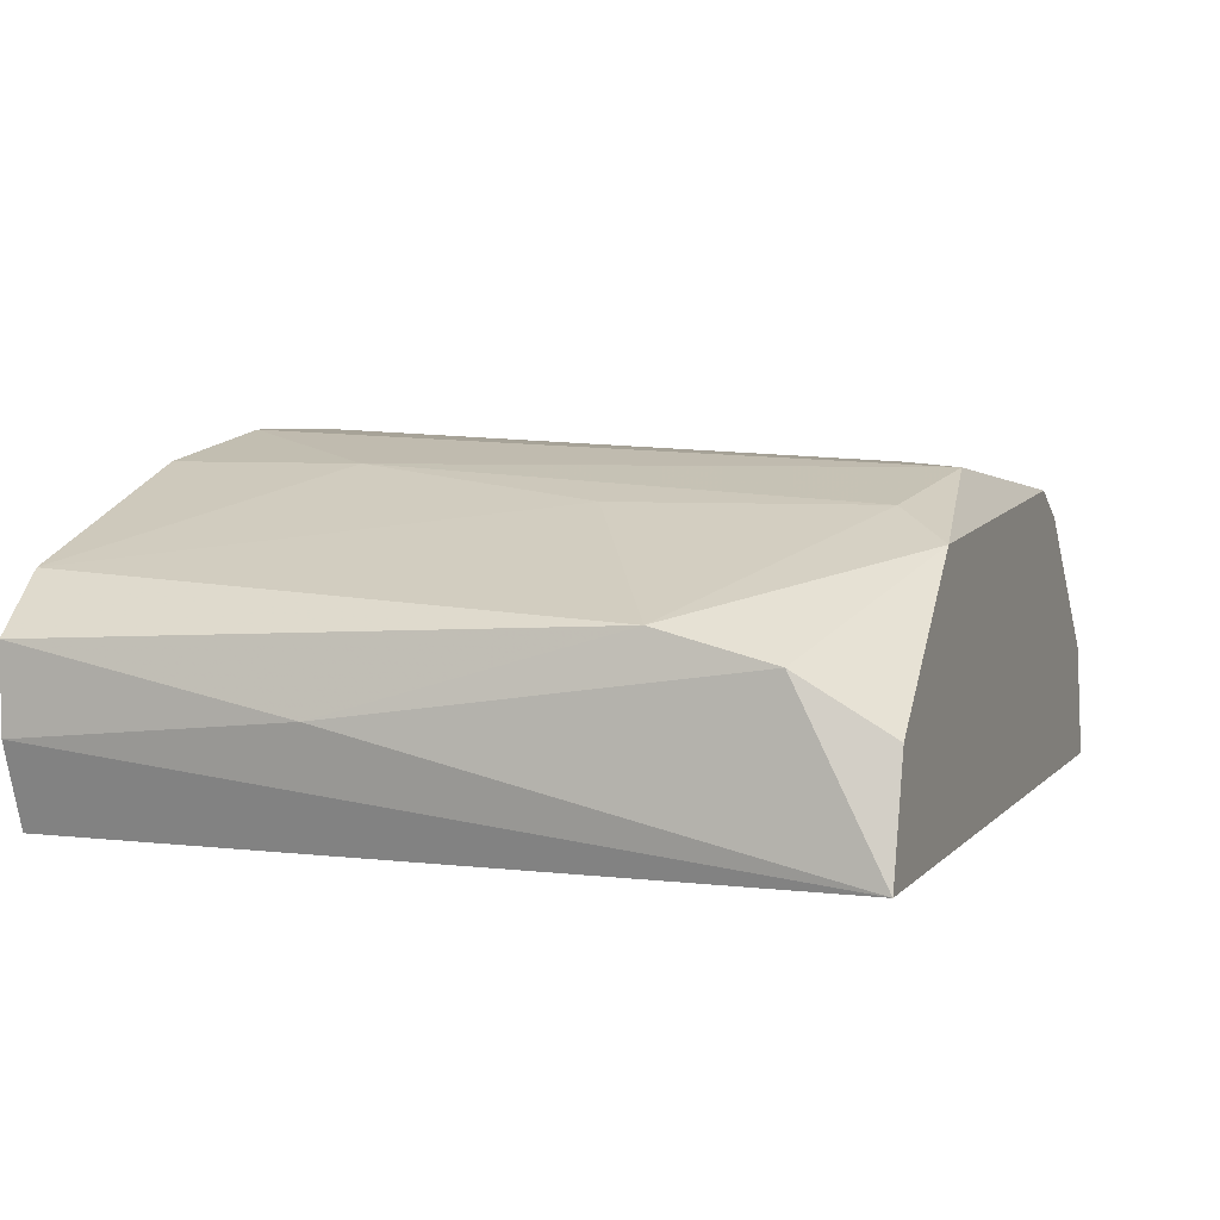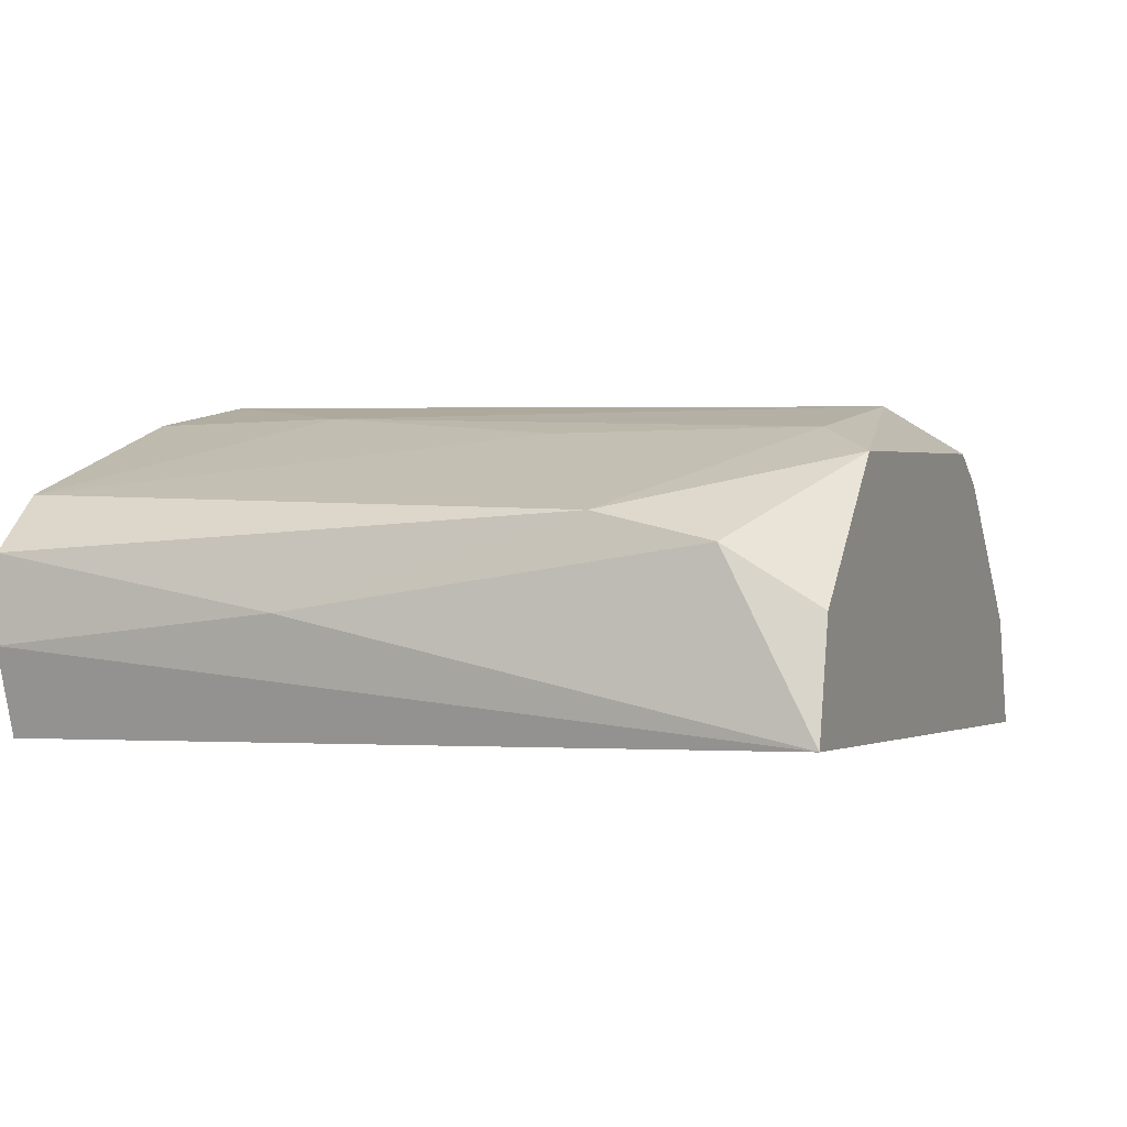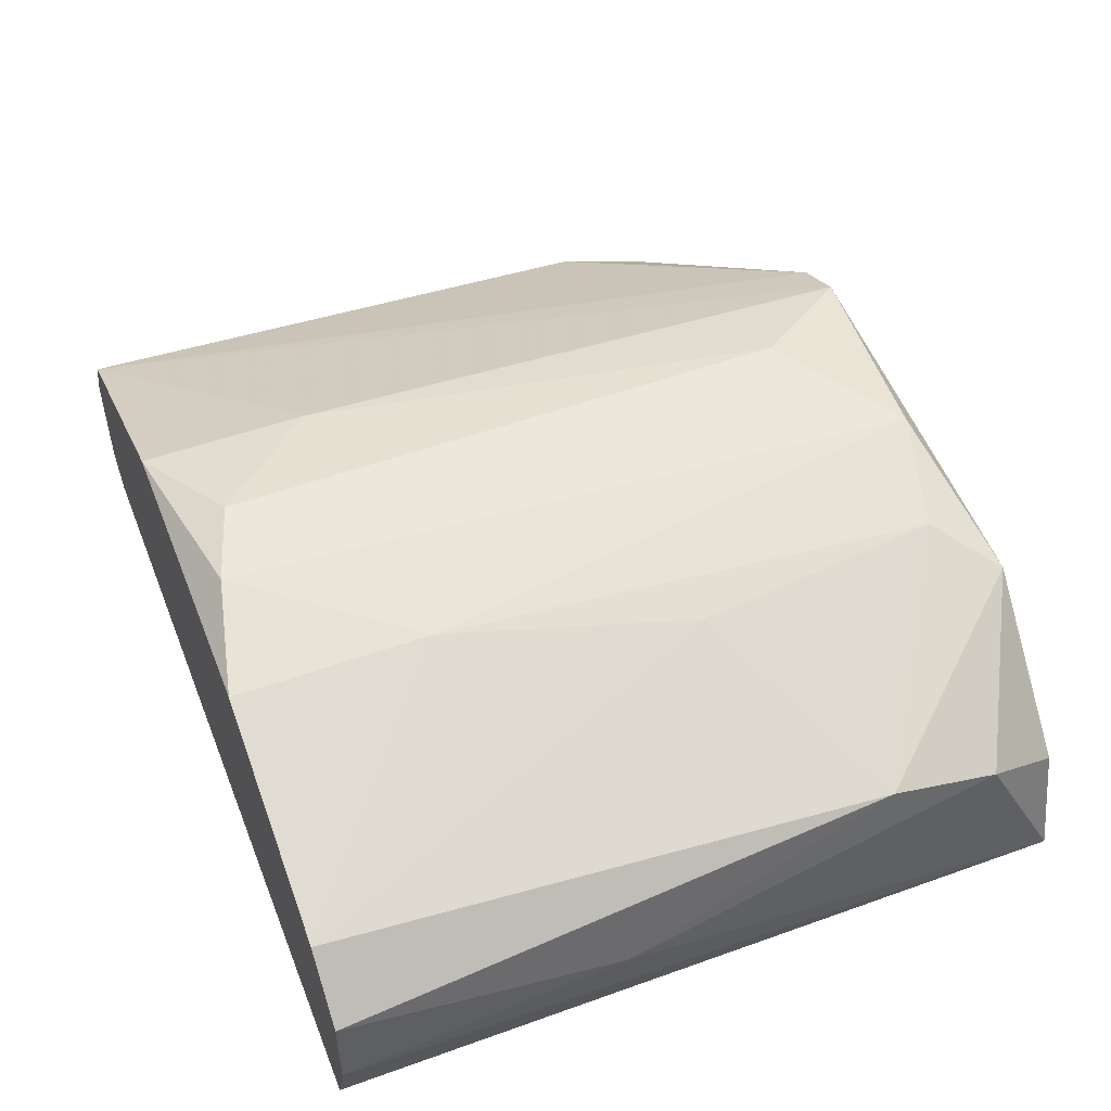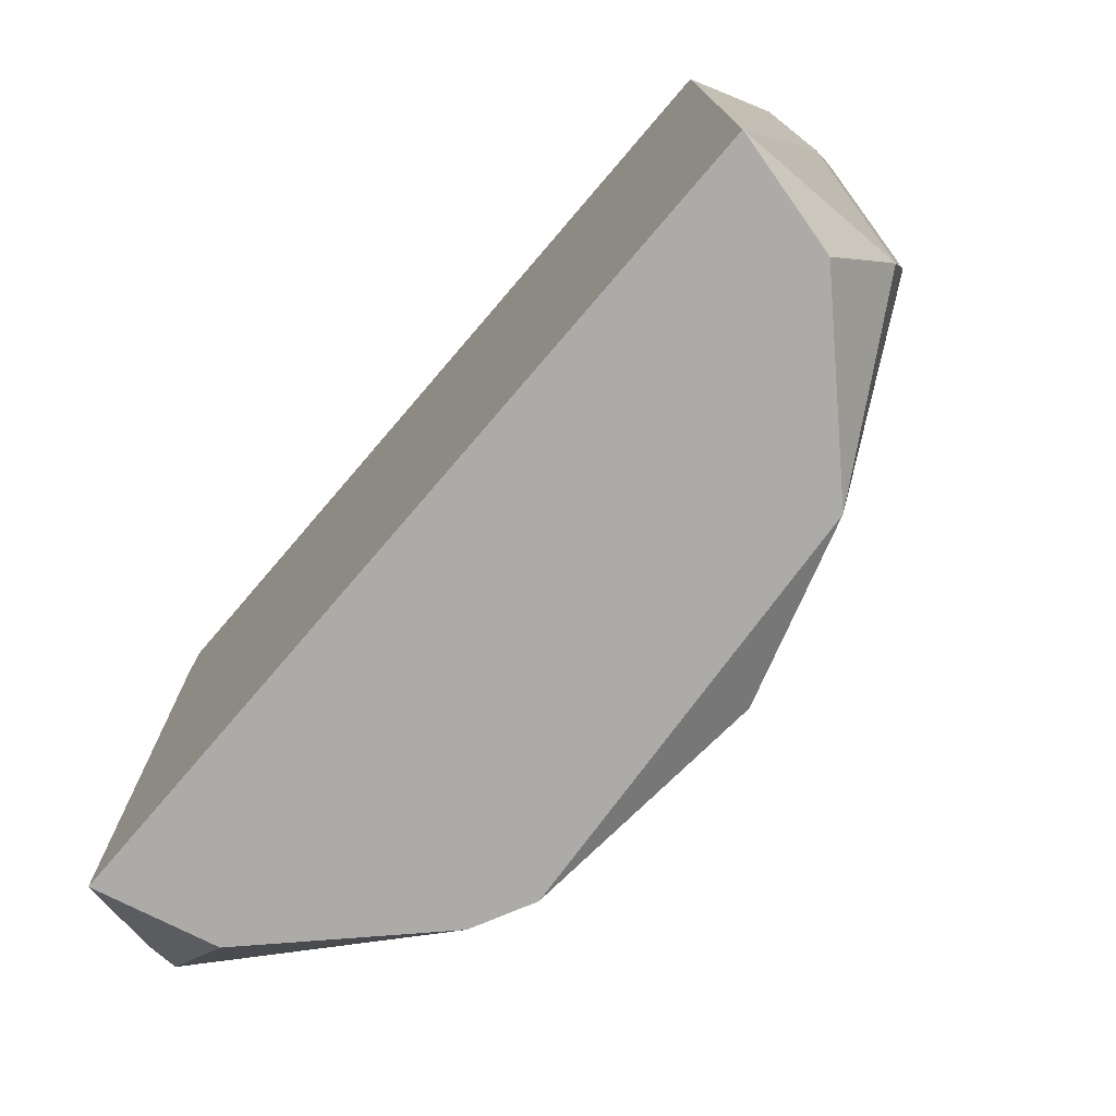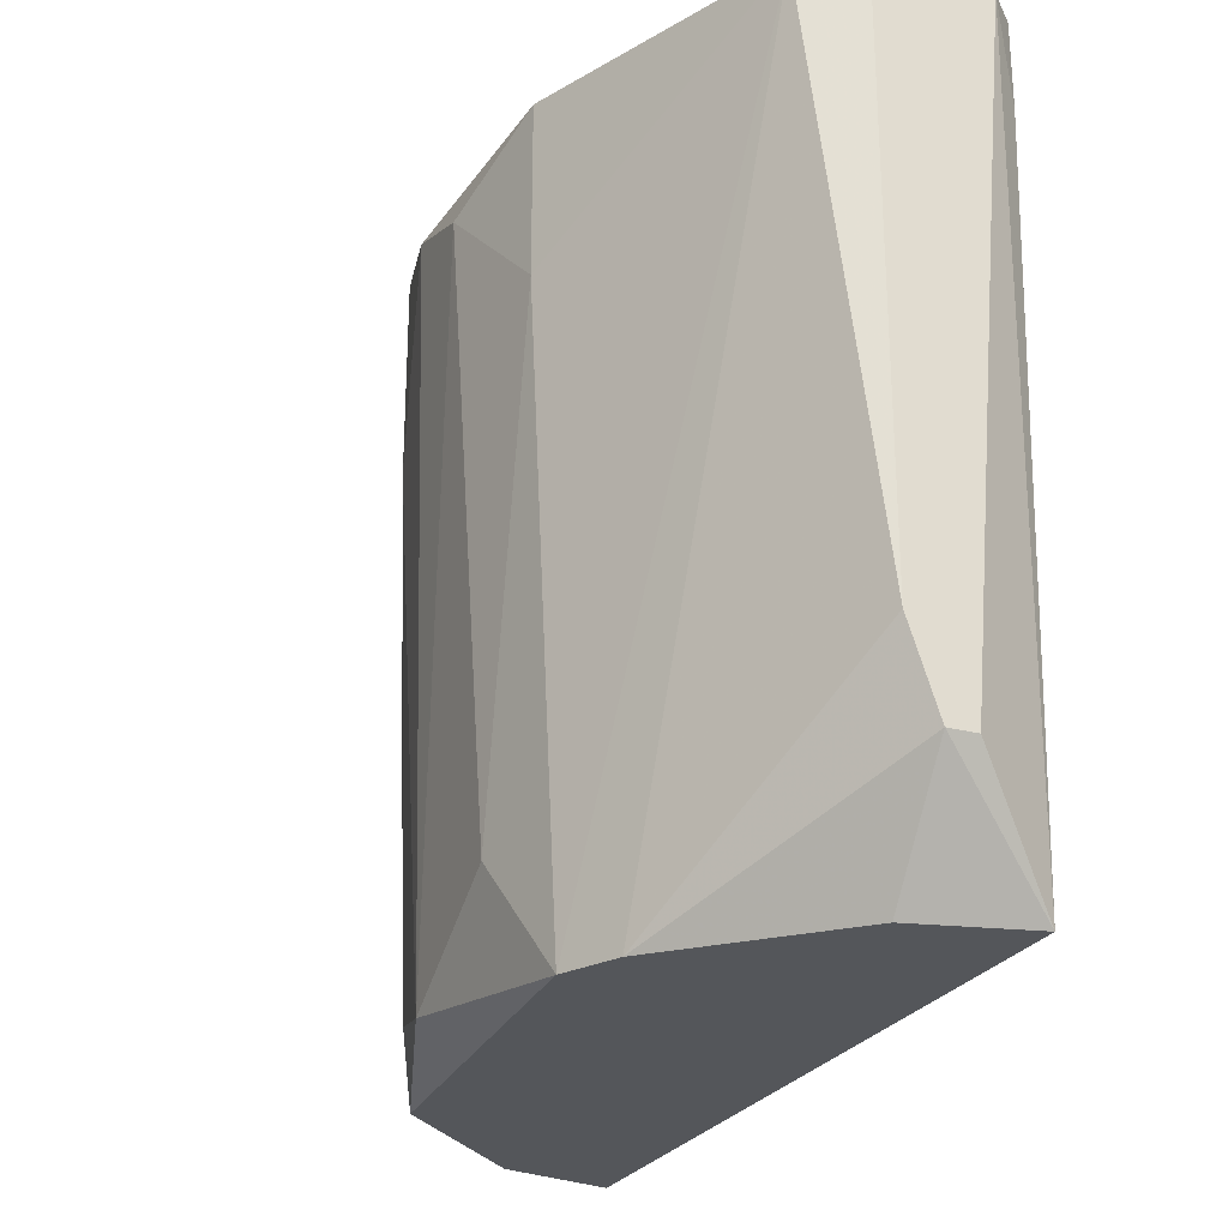
<metadata>
{"format":"obj","ext":"obj","renderer":"f3d","projection":"perspective","resolution":1024,"background":"white","views":[{"elev":5.1,"azim":110.8,"up":"+Y"},{"elev":-2.1,"azim":111.6,"up":"+Y"},{"elev":50.6,"azim":68.6,"up":"+Y"},{"elev":-76.4,"azim":49.4,"up":"+Z"},{"elev":-25.7,"azim":-113.4,"up":"+Z"}]}
</metadata>
<code>
v 0.005312 0.01491 0.003211
v 0.005312 0.01491 -0.003922
v 0.01448 0.009818 -0.02124
v 0.01448 0.01084 -0.01716
v 0.01448 0.003704 0.003211
v 0.01448 0.003704 -0.0243
v 0.00735 0.01389 -0.01308
v -0.01303 0.007782 -0.0243
v 0.001237 0.01593 0.002191
v -0.001817 0.01593 0.001173
v -0.01506 0.01084 0.003211
v -0.01506 0.003704 0.003211
v -0.01506 0.003704 0.000152
v -0.005892 0.01491 0.003211
v -0.005892 0.01491 -0.002904
v -0.005892 0.01389 -0.0243
v 0.006332 0.01389 -0.02226
v 0.002254 0.01491 -0.02327
v -0.007927 0.01287 -0.0243
v 0.00837 0.01287 -0.0243
v -0.01608 0.006761 -0.02022
v -0.01608 0.008799 0.003211
v -0.01608 0.008799 -0.01716
v -0.01608 0.004724 0.003211
v -0.01608 0.007782 -0.02022
v 0.01346 0.01185 0.003211
v 0.01346 0.007782 -0.0243
v -0.01404 0.003704 -0.0243
v 0.0155 0.006761 0.003211
v 0.0155 0.009818 0.003211
v 0.0155 0.007782 -0.006978
v -0.002834 0.01491 -0.02022
f 17 2 7
f 13 28 5
f 27 28 16
f 5 28 6
f 28 27 6
f 11 5 30
f 28 13 24
f 5 11 24
f 11 30 14
f 14 30 26
f 30 4 26
f 27 16 20
f 16 18 20
f 18 9 2
f 25 24 23
f 9 18 10
f 14 9 10
f 4 30 31
f 16 28 8
f 28 25 8
f 13 5 12
f 24 13 12
f 5 24 12
f 6 27 3
f 27 20 3
f 20 4 3
f 31 6 3
f 4 31 3
f 18 16 32
f 10 18 32
f 10 32 15
f 16 11 15
f 11 14 15
f 14 10 15
f 32 16 15
f 24 11 22
f 11 23 22
f 23 24 22
f 9 14 1
f 14 26 1
f 2 9 1
f 26 2 1
f 5 6 29
f 30 5 29
f 6 31 29
f 31 30 29
f 11 16 19
f 23 11 19
f 25 23 19
f 16 8 19
f 8 25 19
f 4 20 17
f 20 18 17
f 18 2 17
f 25 28 21
f 24 25 21
f 28 24 21
f 26 4 7
f 2 26 7
f 4 17 7

</code>
